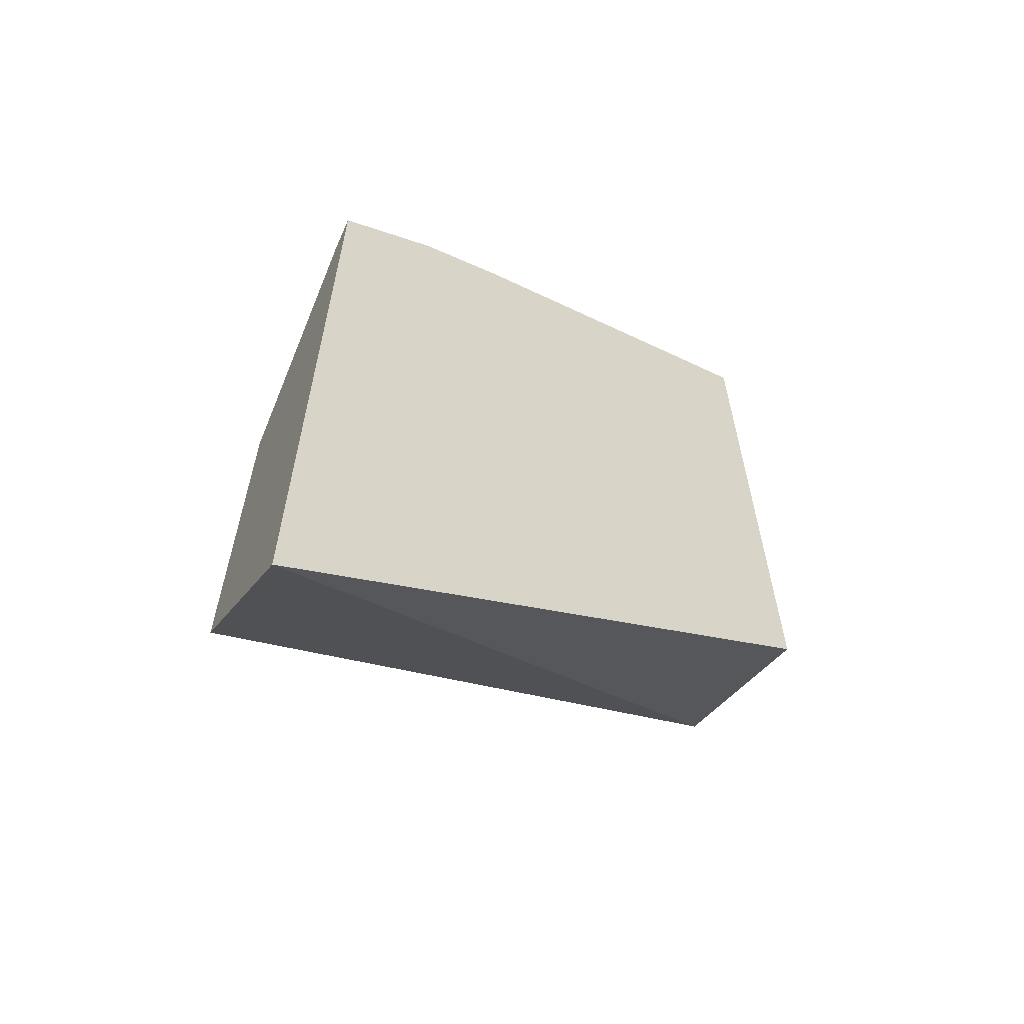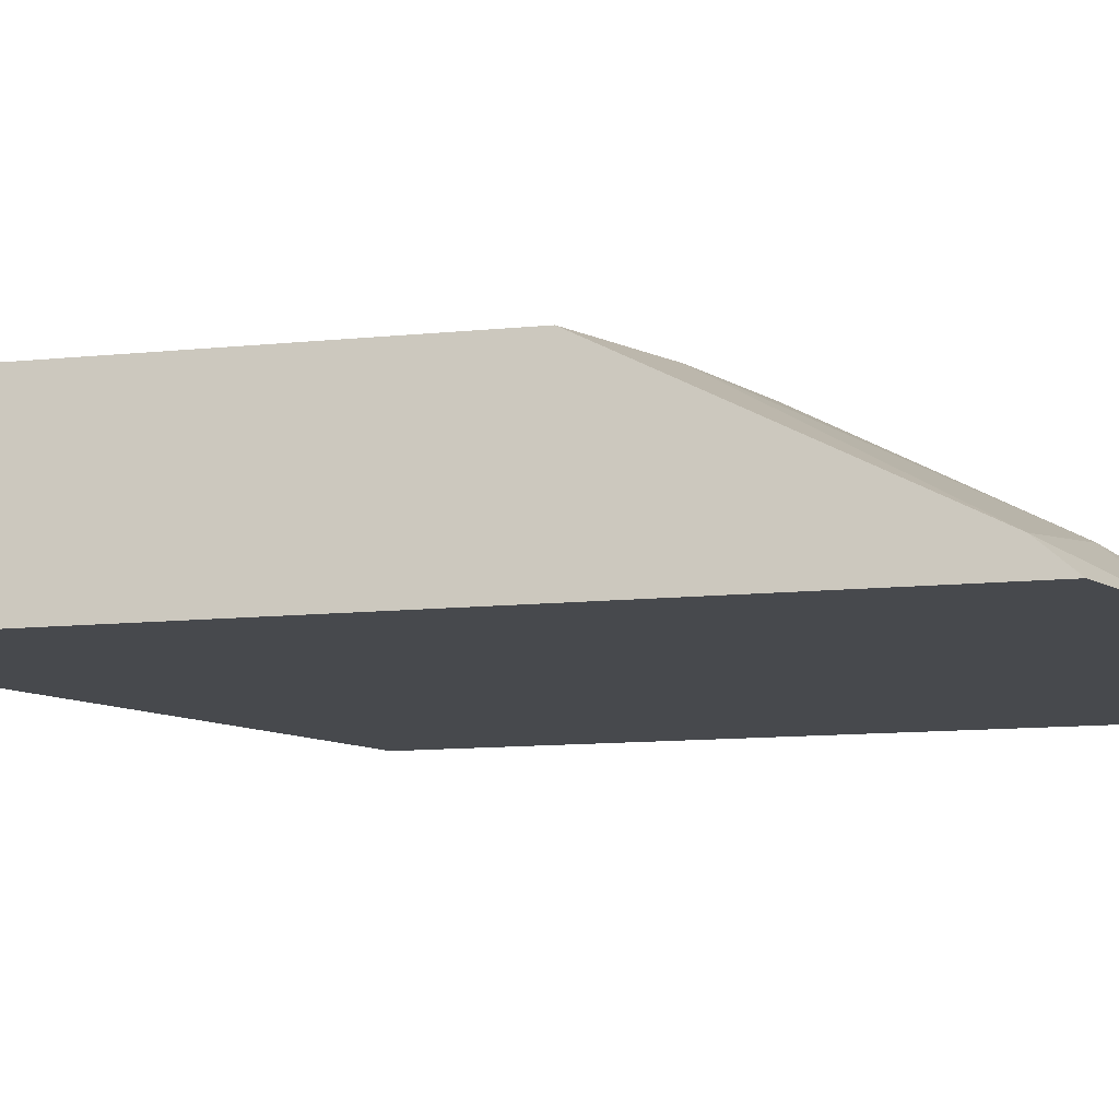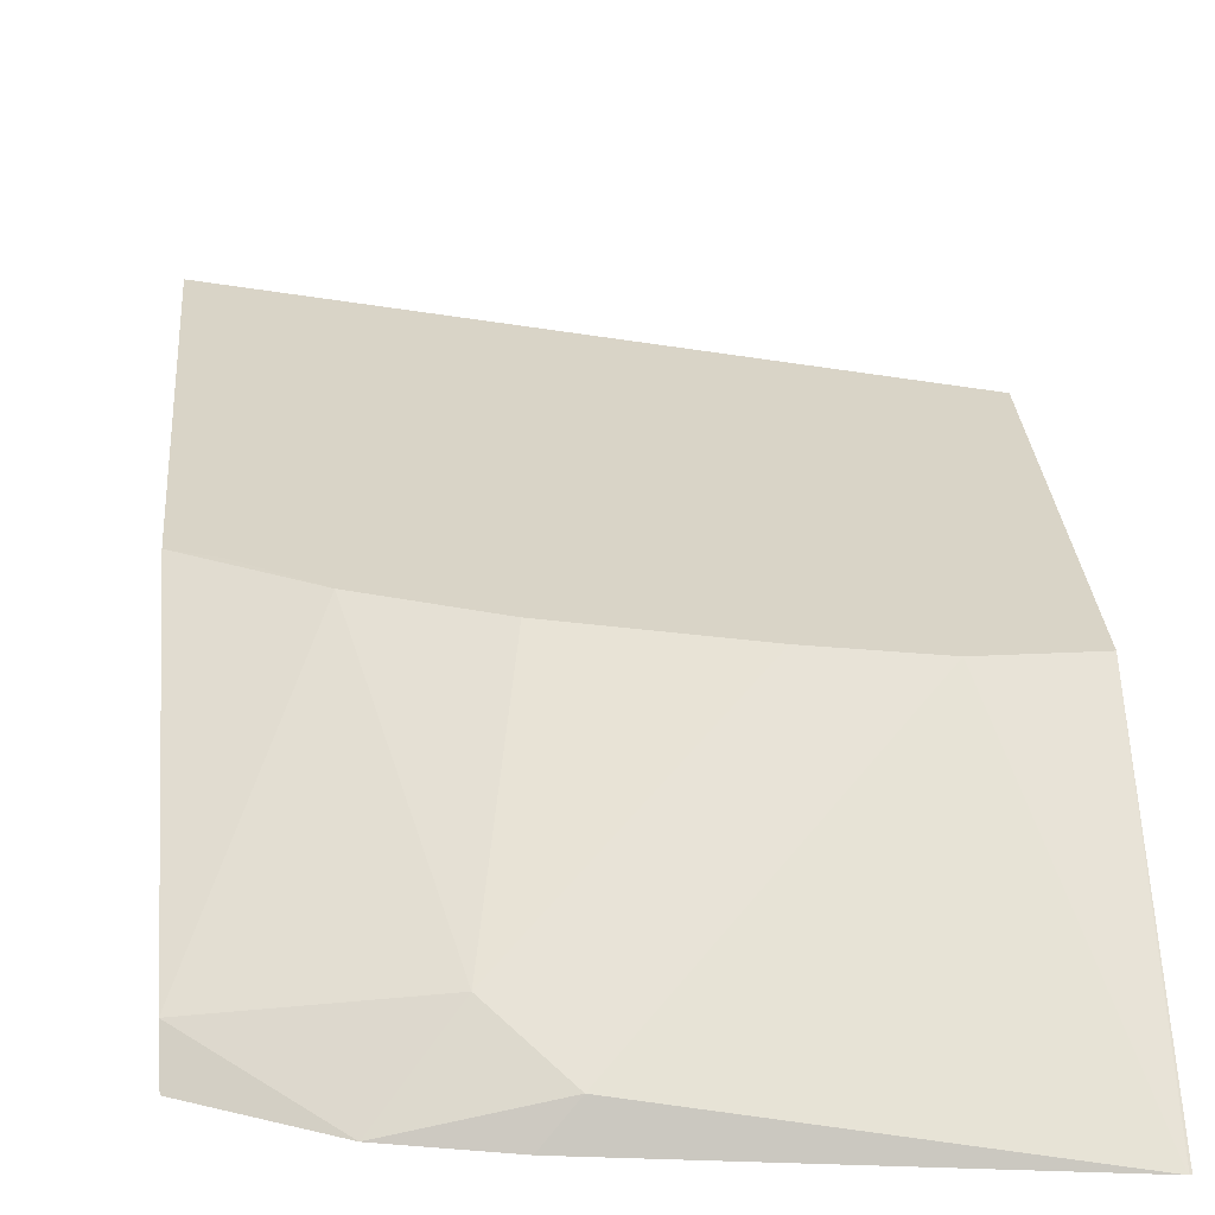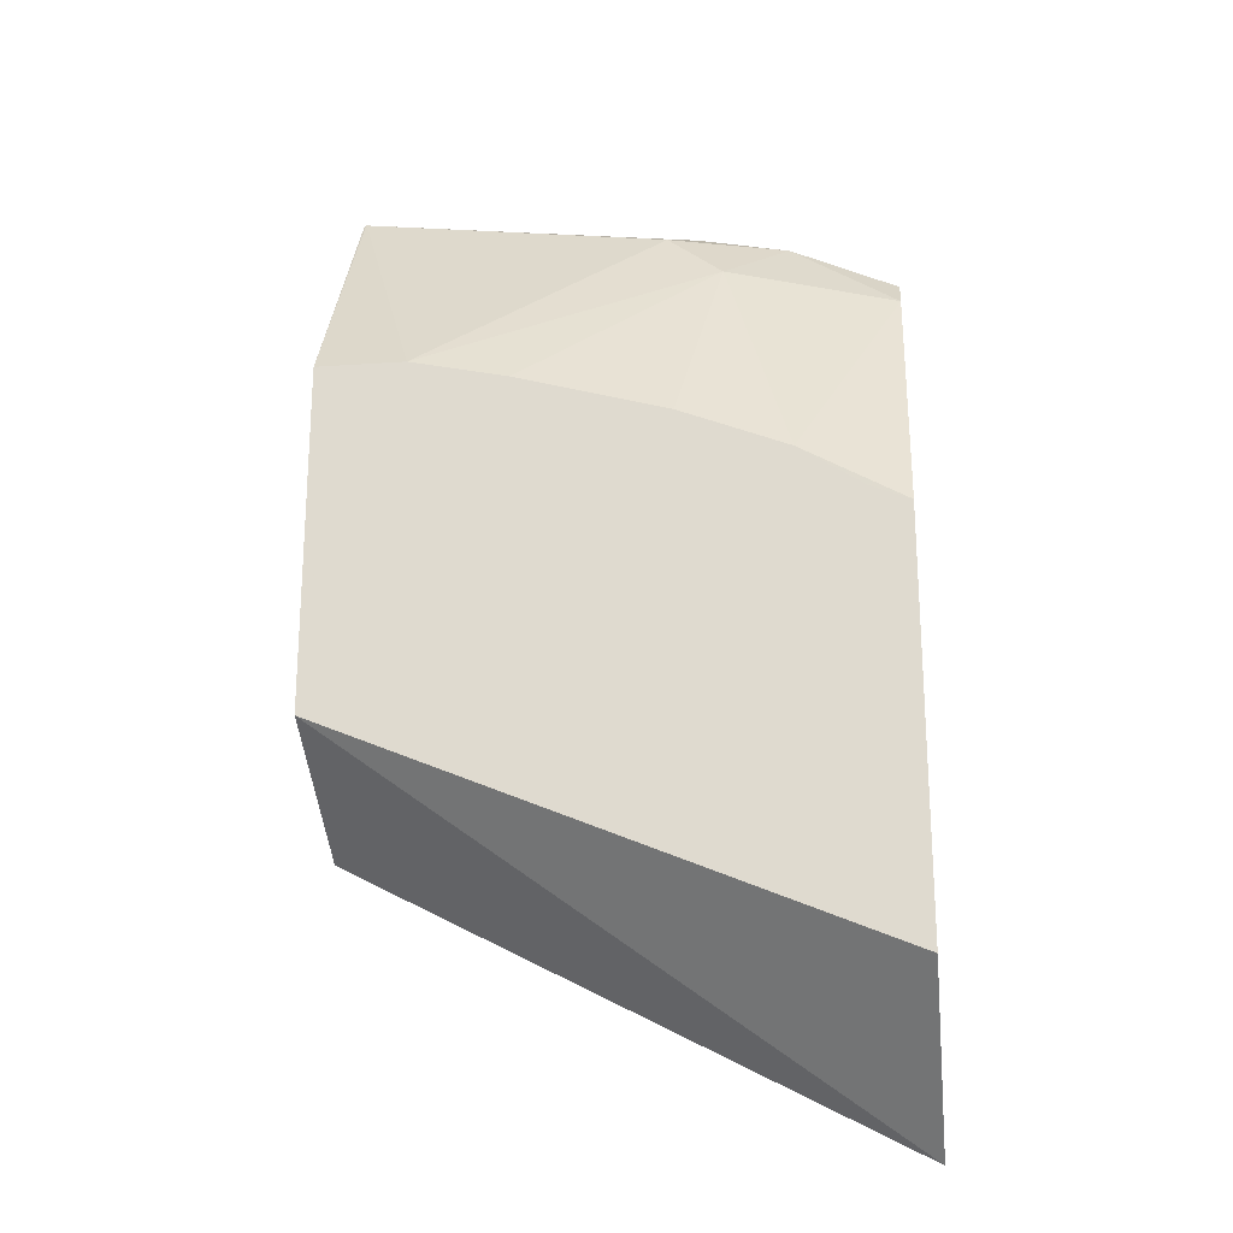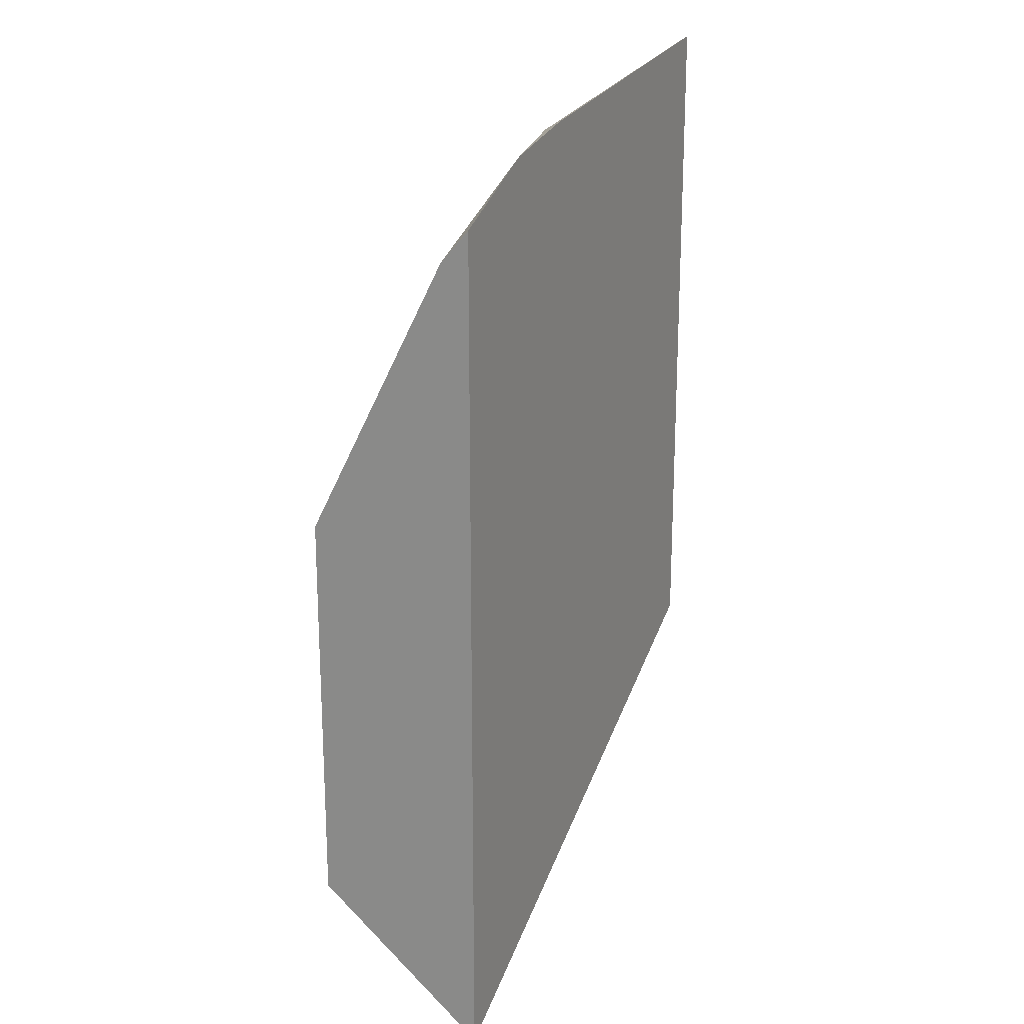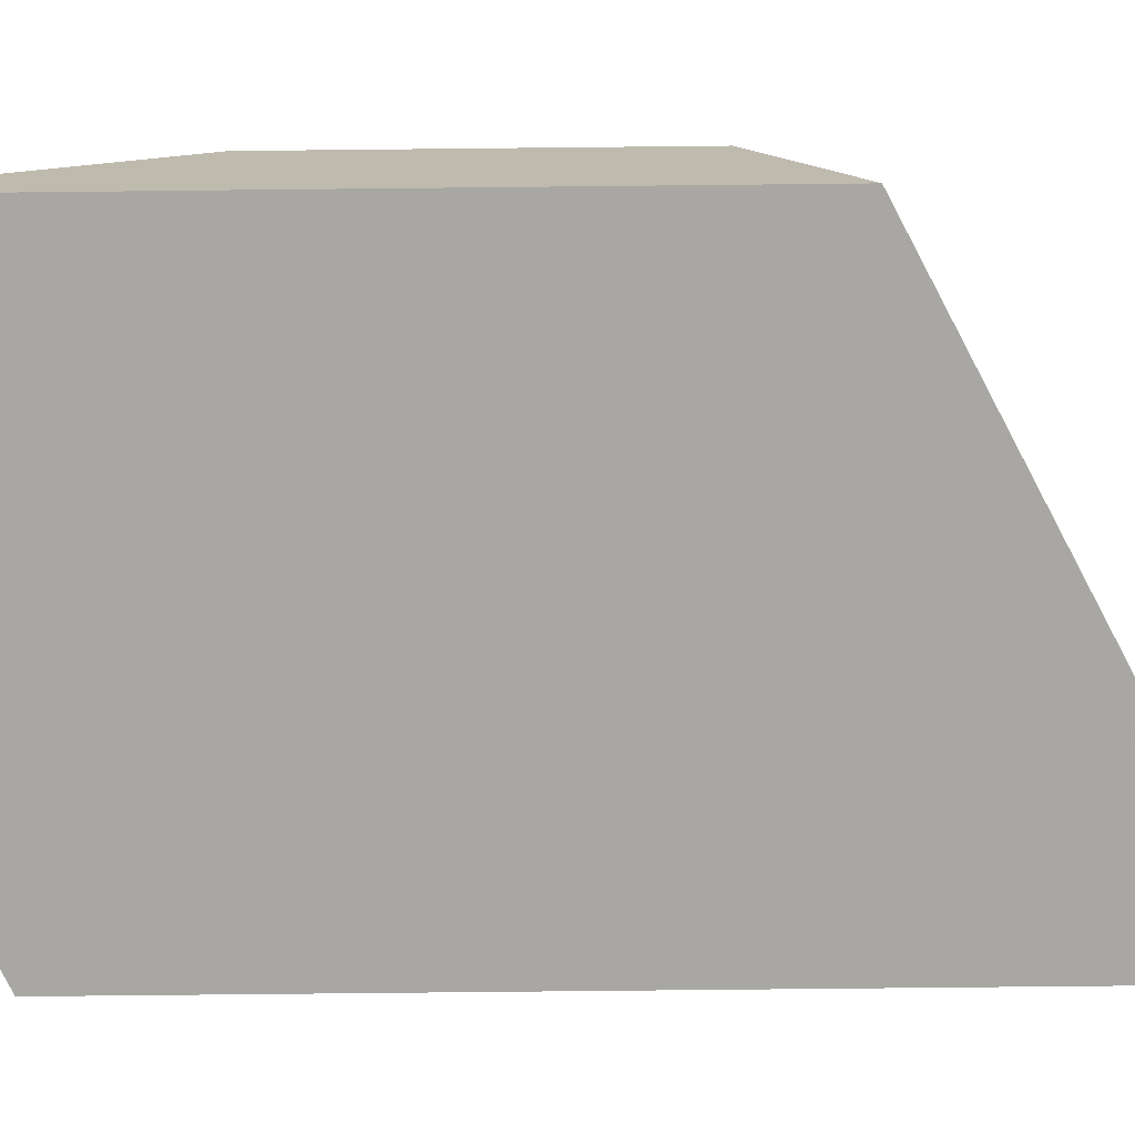
<metadata>
{"format":"obj","ext":"obj","renderer":"f3d","projection":"perspective","resolution":1024,"background":"white","views":[{"elev":-62.4,"azim":-28.2,"up":"+Z"},{"elev":-12.0,"azim":-76.5,"up":"+Y"},{"elev":28.8,"azim":-4.3,"up":"+Y"},{"elev":-22.4,"azim":-173.2,"up":"+Z"},{"elev":20.5,"azim":-64.6,"up":"+Z"},{"elev":-74.4,"azim":90.6,"up":"+Y"}]}
</metadata>
<code>
v 0.0008464 -0.6904 0.6131
v 0.0008464 -0.6136 0.4987
v 8.372e-05 -0.6904 0.6136
v 0.0008464 -0.6904 0.3071
v -0.03838 -0.6136 0.4987
v 0.0008464 -0.6136 0.3453
v -0.0002261 -0.6904 0.6136
v -0.2426 -0.6904 0.1798
v -0.08138 -0.6136 0.4891
v -0.1662 -0.6649 0.5626
v -0.1406 -0.6777 0.5882
v -0.2426 -0.6136 0.2431
v -0.1533 -0.6904 0.5945
v -0.2426 -0.6904 0.5643
v -0.1487 -0.6136 0.4699
v -0.2426 -0.6777 0.5498
v -0.1945 -0.6904 0.5862
v -0.1966 -0.6136 0.4507
v -0.2426 -0.6136 0.3742
v -0.2426 -0.6137 0.4247
v -0.2254 -0.6136 0.4316
f 5 11 7
f 6 8 12
f 7 11 13
f 8 14 16
f 8 16 20
f 8 20 19
f 8 19 12
f 9 15 10
f 18 21 20
f 10 15 18
f 10 18 16
f 11 17 13
f 14 17 16
f 16 18 20
f 5 10 11
f 19 20 21
f 10 16 17
f 5 9 10
f 10 17 11
f 2 9 5
f 4 8 6
f 1 2 3
f 1 3 7
f 1 7 13
f 1 13 17
f 1 14 8
f 1 8 4
f 1 4 6
f 1 17 14
f 2 5 7
f 2 7 3
f 2 6 12
f 2 15 9
f 2 12 19
f 2 19 21
f 2 21 18
f 2 18 15
f 1 6 2

</code>
